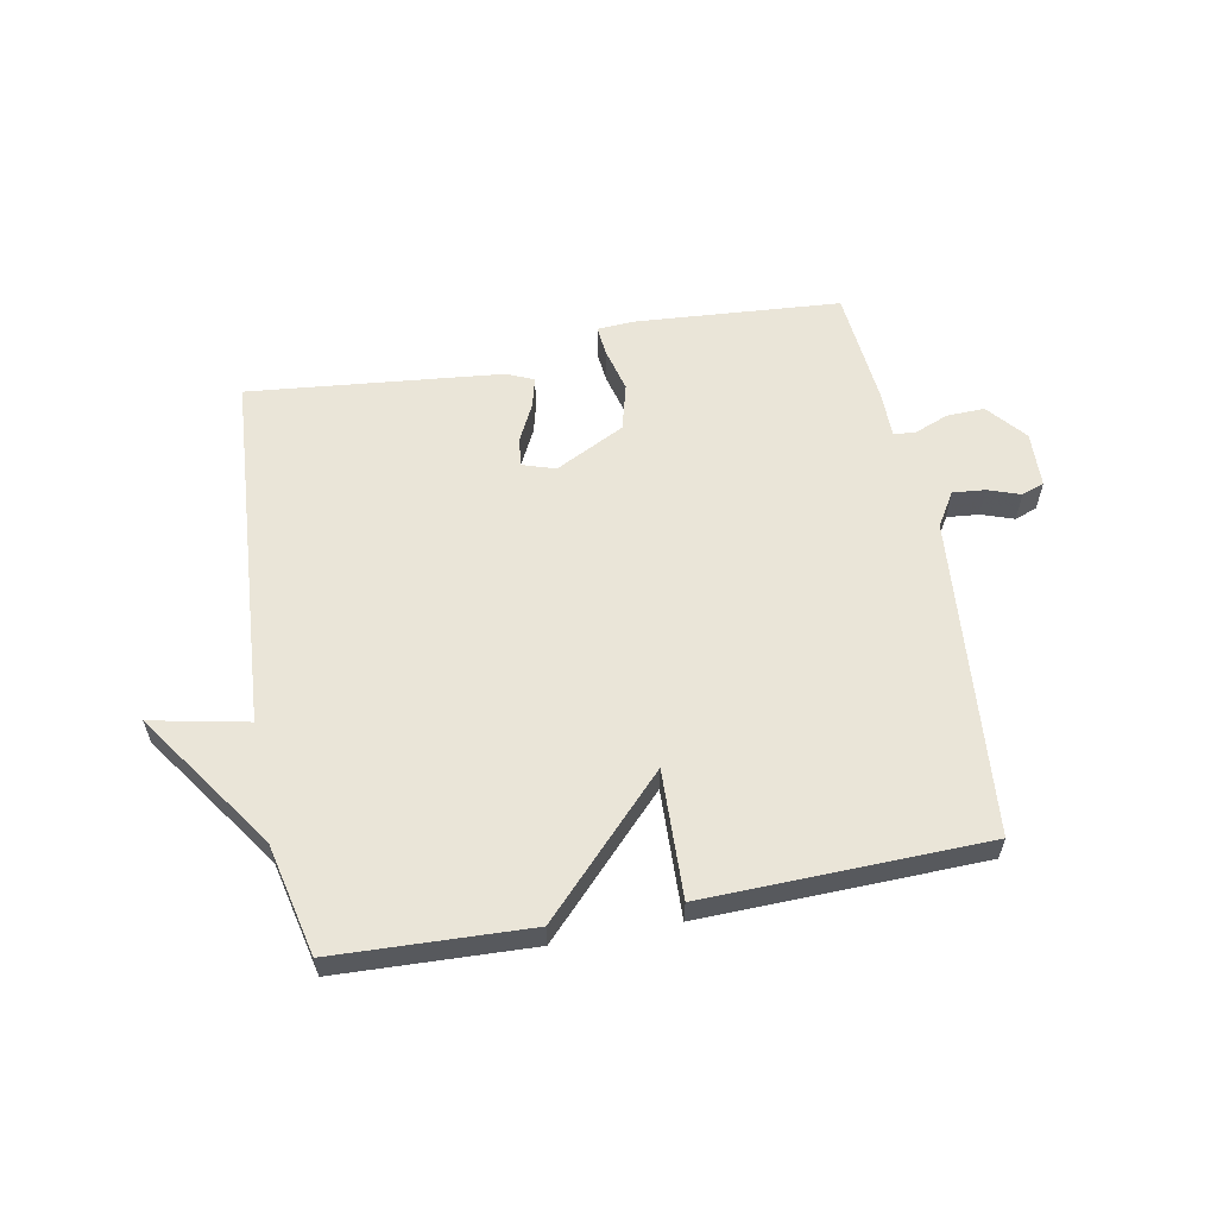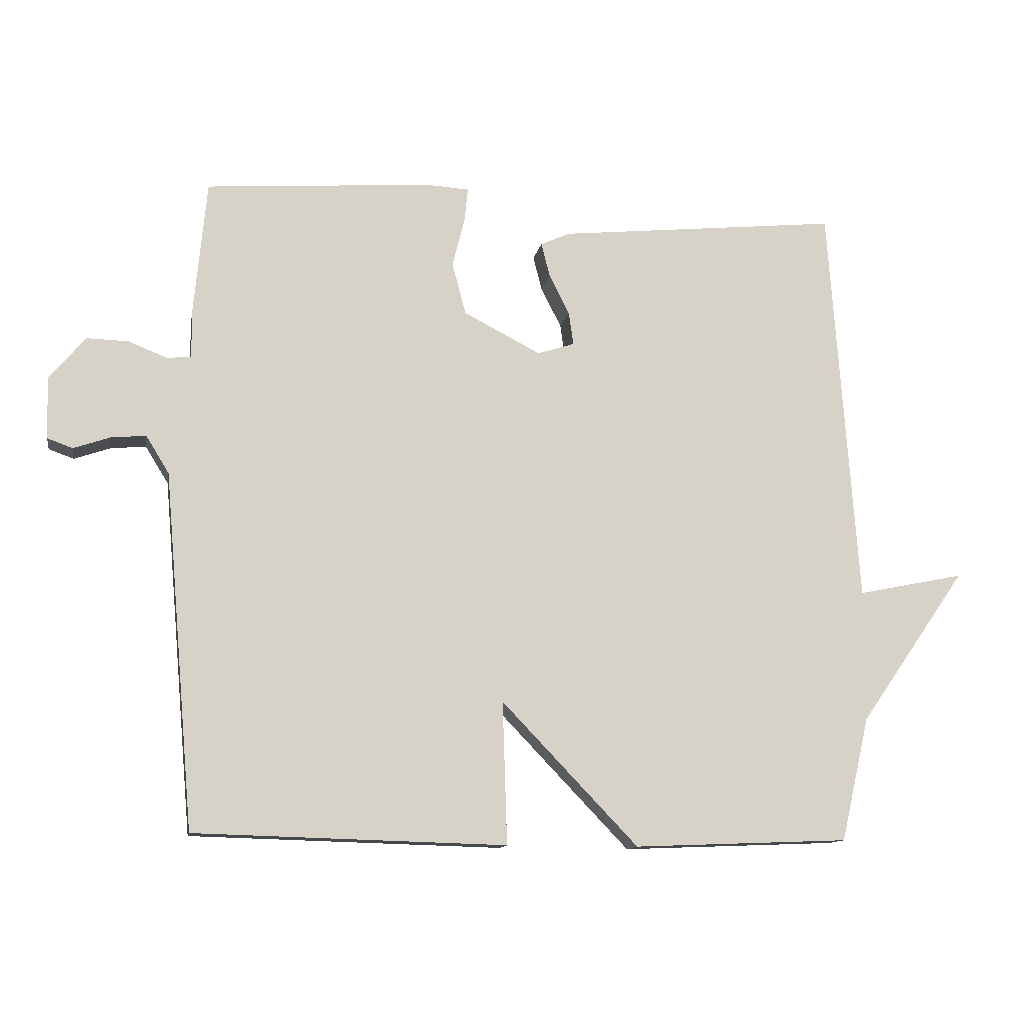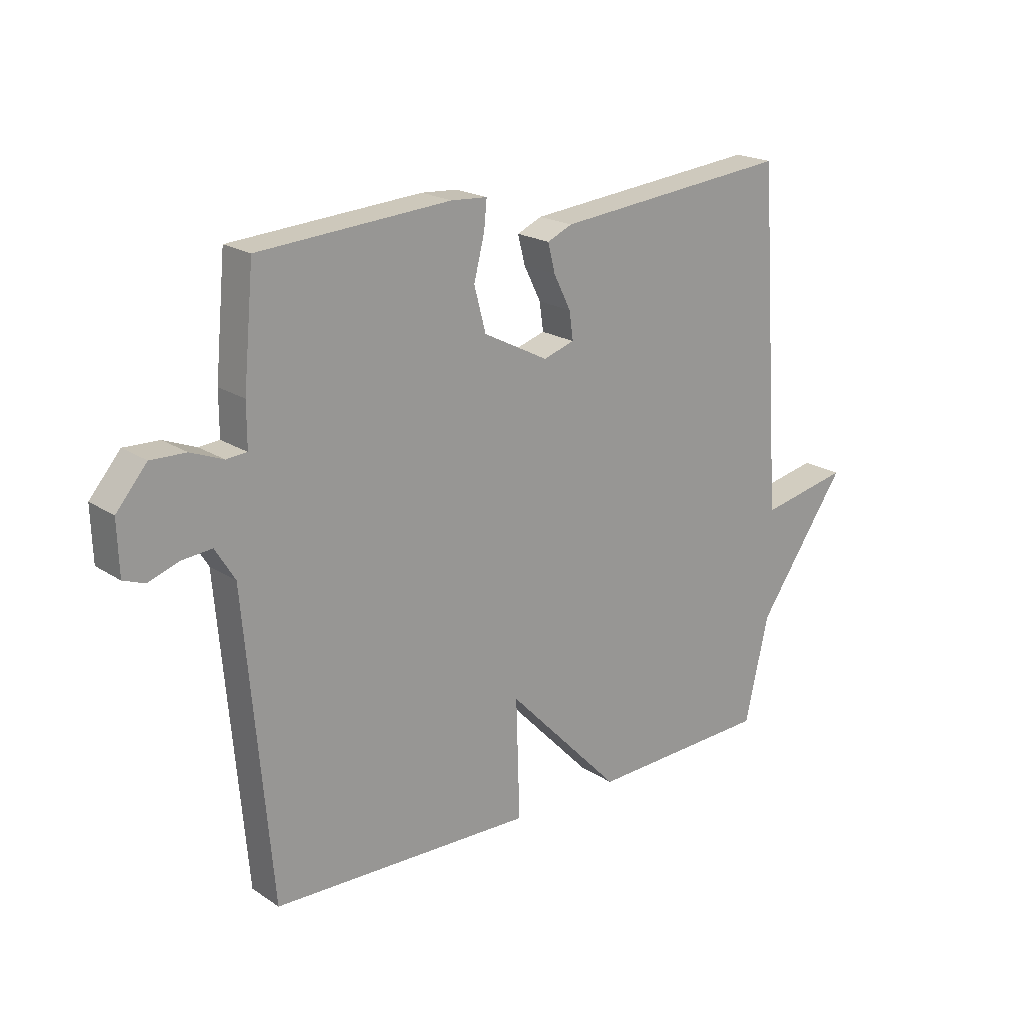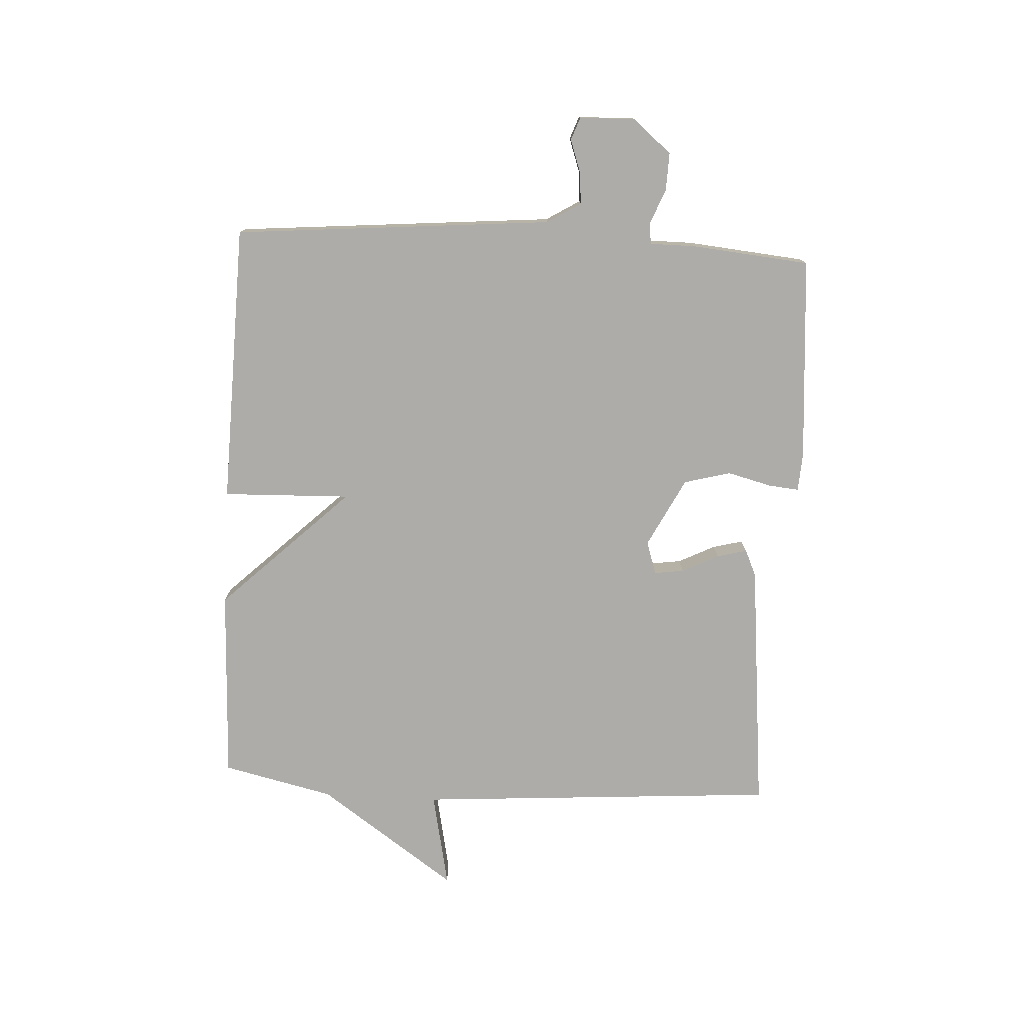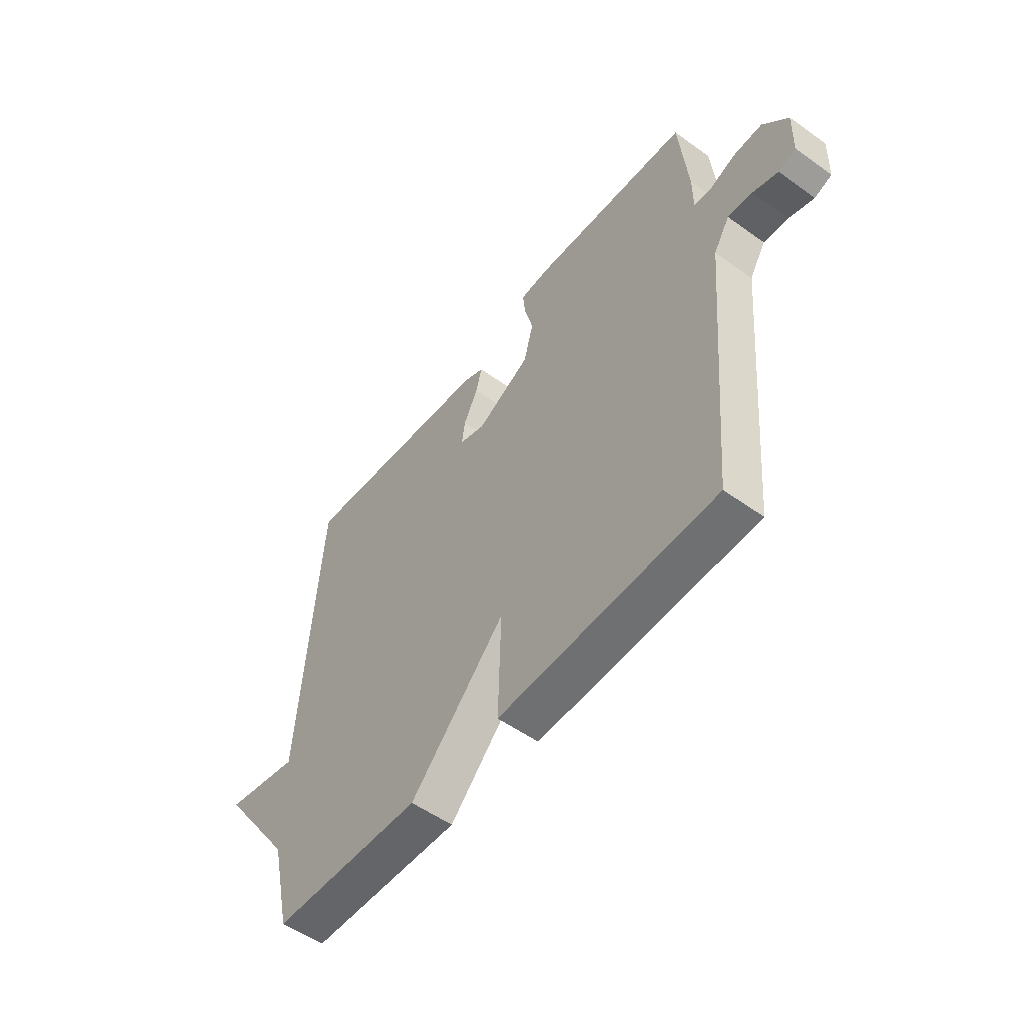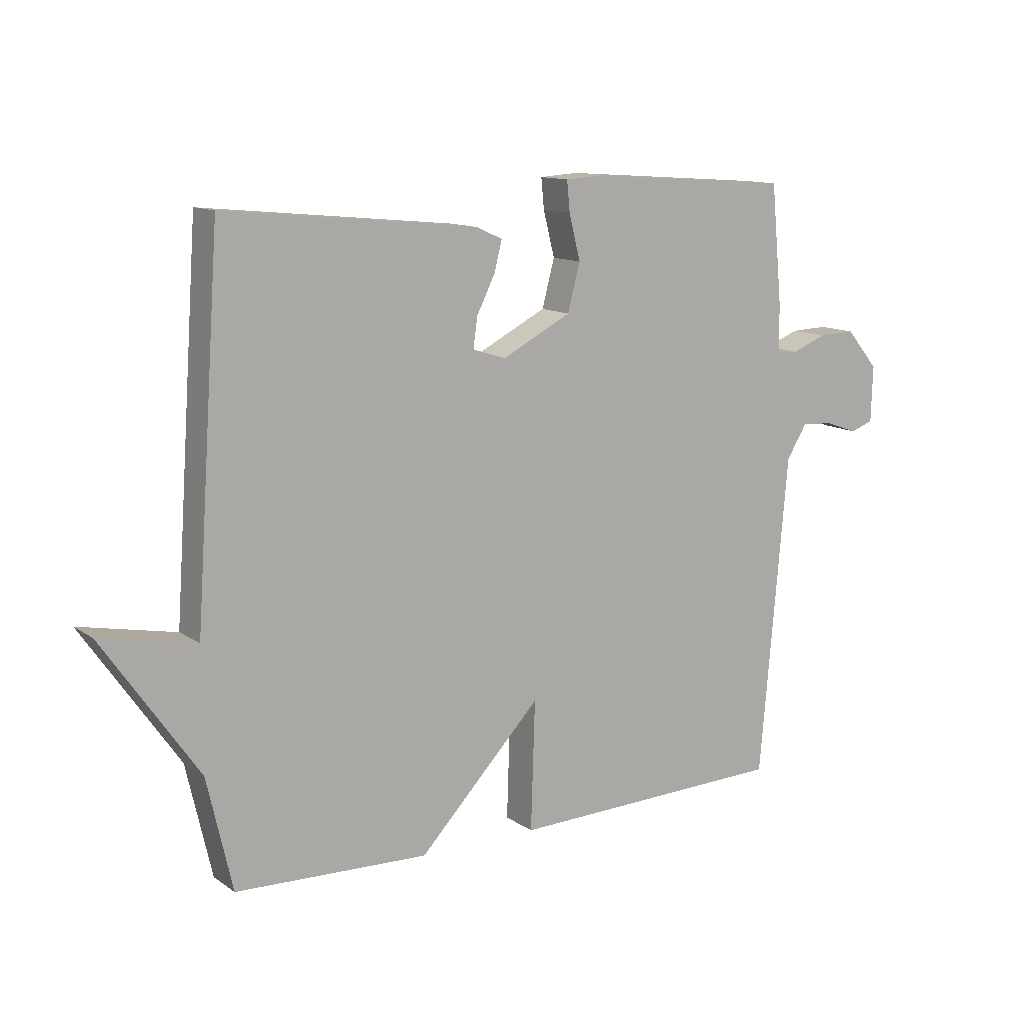
<metadata>
{"format":"obj","ext":"obj","renderer":"f3d","projection":"perspective","resolution":1024,"background":"white","views":[{"elev":58.7,"azim":169.4,"up":"+Y"},{"elev":-12.0,"azim":-9.9,"up":"+Z"},{"elev":20.1,"azim":-40.0,"up":"+Z"},{"elev":-76.9,"azim":-93.1,"up":"+Y"},{"elev":-53.6,"azim":-127.4,"up":"+Z"},{"elev":12.4,"azim":146.6,"up":"+Z"}]}
</metadata>
<code>
v 0.5 0.07 0.5
v 0.543 0.07 -0.112
v 0.705 0.07 -0.079
v 0.543 0.07 -0.312
v 0.5 0.07 -0.5
v 0.173 0.07 -0.513
v -0.034 0.07 -0.297
v -0.027 0.07 -0.513
v -0.5 0.07 -0.5
v -0.547 0.07 0.039
v -0.582 0.07 0.096
v -0.636 0.07 0.091
v -0.691 0.07 0.072
v -0.729 0.07 0.086
v -0.732 0.07 0.18
v -0.677 0.07 0.245
v -0.614 0.07 0.243
v -0.556 0.07 0.22
v -0.519 0.07 0.223
v -0.519 0.07 0.3
v -0.5 0.07 0.5
v -0.156 0.07 0.525
v -0.091 0.07 0.521
v -0.096 0.07 0.47
v -0.115 0.07 0.395
v -0.094 0.07 0.316
v 0.023 0.07 0.256
v 0.079 0.07 0.274
v 0.072 0.07 0.324
v 0.041 0.07 0.386
v 0.028 0.07 0.437
v 0.073 0.07 0.457
v 0.5 0 0.5
v 0.543 0 -0.112
v 0.705 0 -0.079
v 0.543 0 -0.312
v 0.5 0 -0.5
v 0.173 0 -0.513
v -0.034 0 -0.297
v -0.027 0 -0.513
v -0.5 0 -0.5
v -0.547 0 0.039
v -0.582 0 0.096
v -0.636 0 0.091
v -0.691 0 0.072
v -0.729 0 0.086
v -0.732 0 0.18
v -0.677 0 0.245
v -0.614 0 0.243
v -0.556 0 0.22
v -0.519 0 0.223
v -0.519 0 0.3
v -0.5 0 0.5
v -0.156 0 0.525
v -0.091 0 0.521
v -0.096 0 0.47
v -0.115 0 0.395
v -0.094 0 0.316
v 0.023 0 0.256
v 0.079 0 0.274
v 0.072 0 0.324
v 0.041 0 0.386
v 0.028 0 0.437
v 0.073 0 0.457
f 32 1 2
f 31 32 2
f 30 31 2
f 29 30 2
f 28 29 2
f 27 28 2
f 26 27 2
f 23 24 25
f 22 23 25
f 21 22 25
f 20 21 25
f 19 20 25
f 19 25 26
f 16 17 18
f 15 16 18
f 14 15 18
f 13 14 18
f 12 13 18
f 11 12 18 19
f 19 26 2
f 11 19 2
f 10 11 2
f 7 8 9 10
f 4 5 6 7
f 2 3 4 7
f 2 7 10
f 34 33 64
f 34 64 63
f 34 63 62
f 34 62 61
f 34 61 60
f 34 60 59
f 34 59 58
f 57 56 55
f 57 55 54
f 57 54 53
f 57 53 52
f 57 52 51
f 58 57 51
f 50 49 48
f 50 48 47
f 50 47 46
f 50 46 45
f 50 45 44
f 51 50 44 43
f 34 58 51
f 34 51 43
f 34 43 42
f 42 41 40 39
f 39 38 37 36
f 39 36 35 34
f 42 39 34
f 1 33 34 2
f 2 34 35 3
f 3 35 36 4
f 4 36 37 5
f 5 37 38 6
f 6 38 39 7
f 7 39 40 8
f 8 40 41 9
f 9 41 42 10
f 10 42 43 11
f 11 43 44 12
f 12 44 45 13
f 13 45 46 14
f 14 46 47 15
f 15 47 48 16
f 16 48 49 17
f 17 49 50 18
f 18 50 51 19
f 19 51 52 20
f 20 52 53 21
f 21 53 54 22
f 22 54 55 23
f 23 55 56 24
f 24 56 57 25
f 25 57 58 26
f 26 58 59 27
f 27 59 60 28
f 28 60 61 29
f 29 61 62 30
f 30 62 63 31
f 31 63 64 32
f 32 64 33 1

</code>
